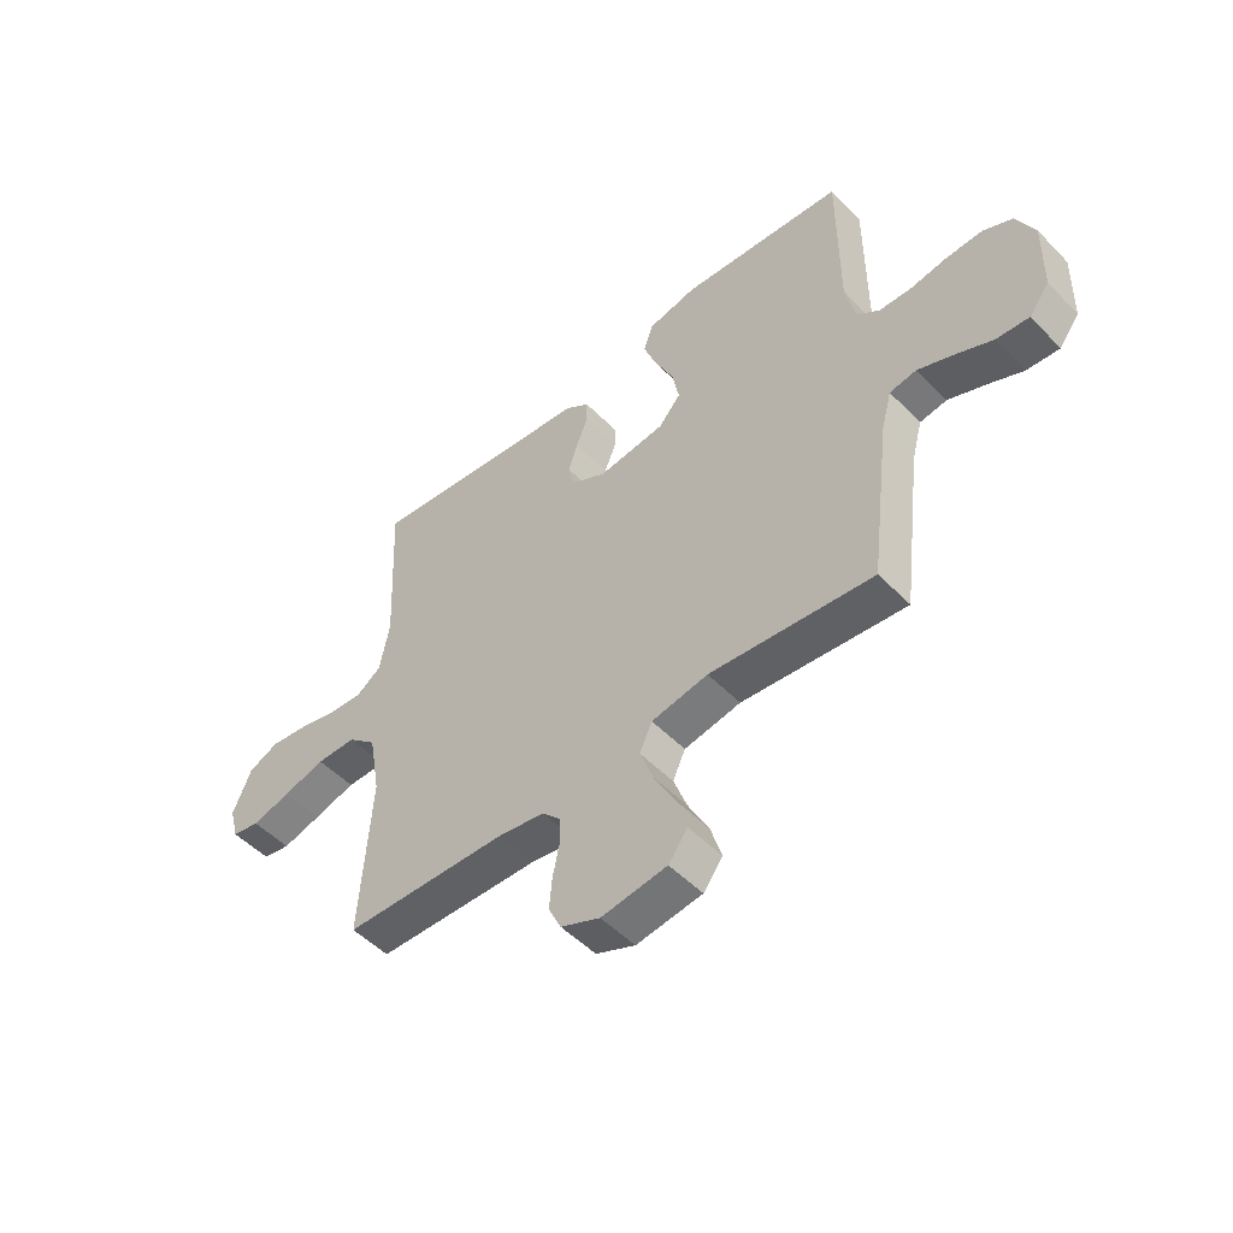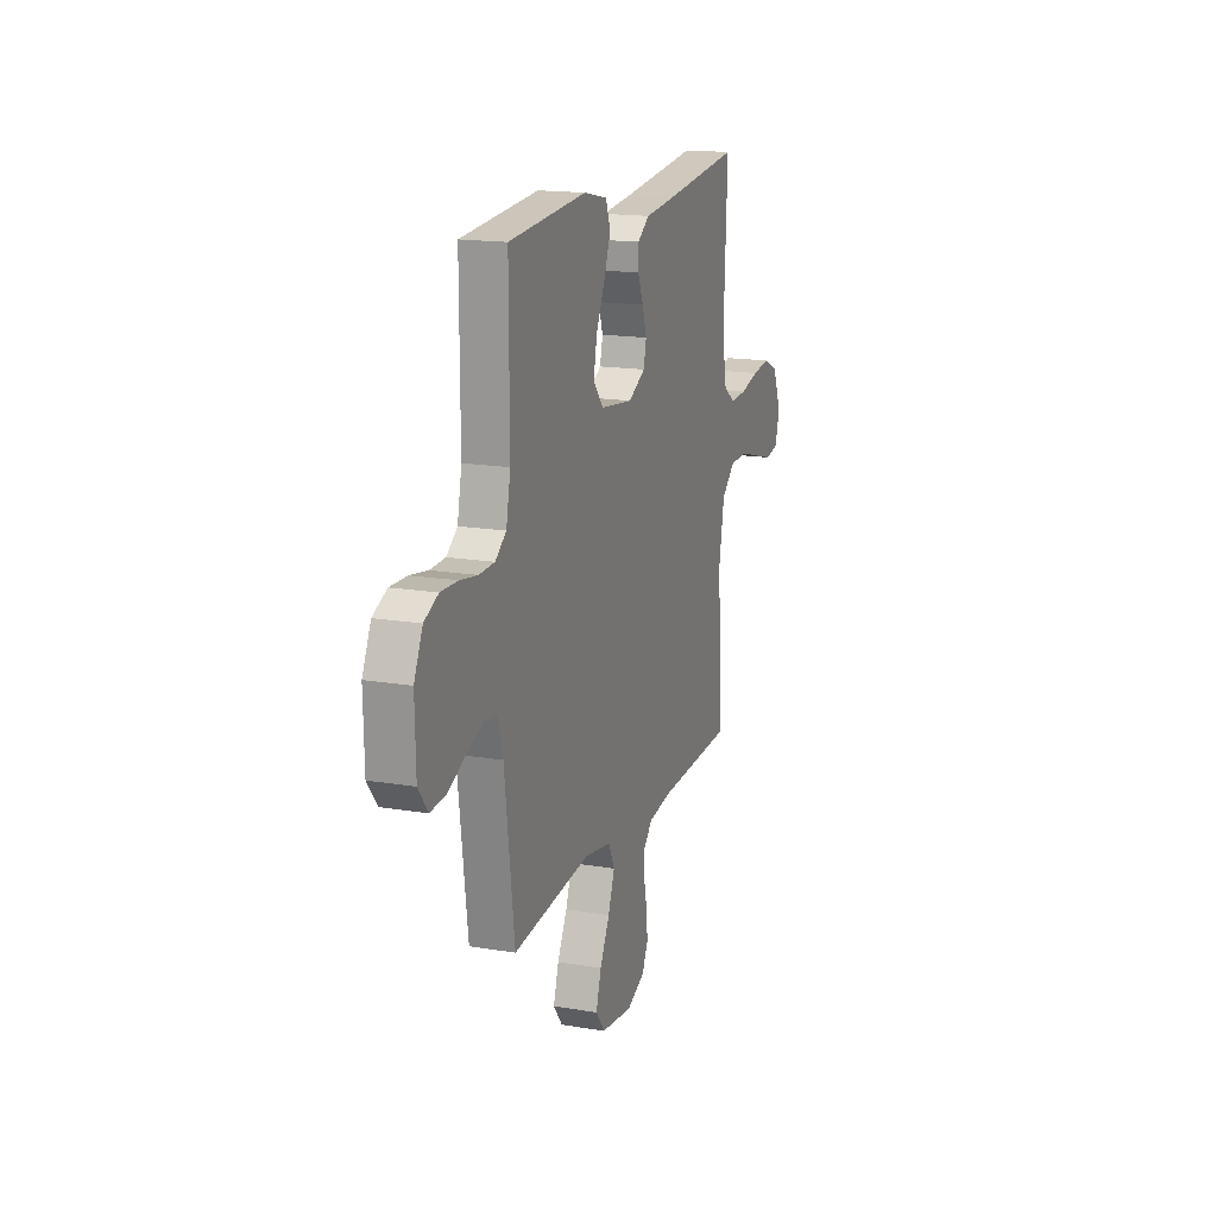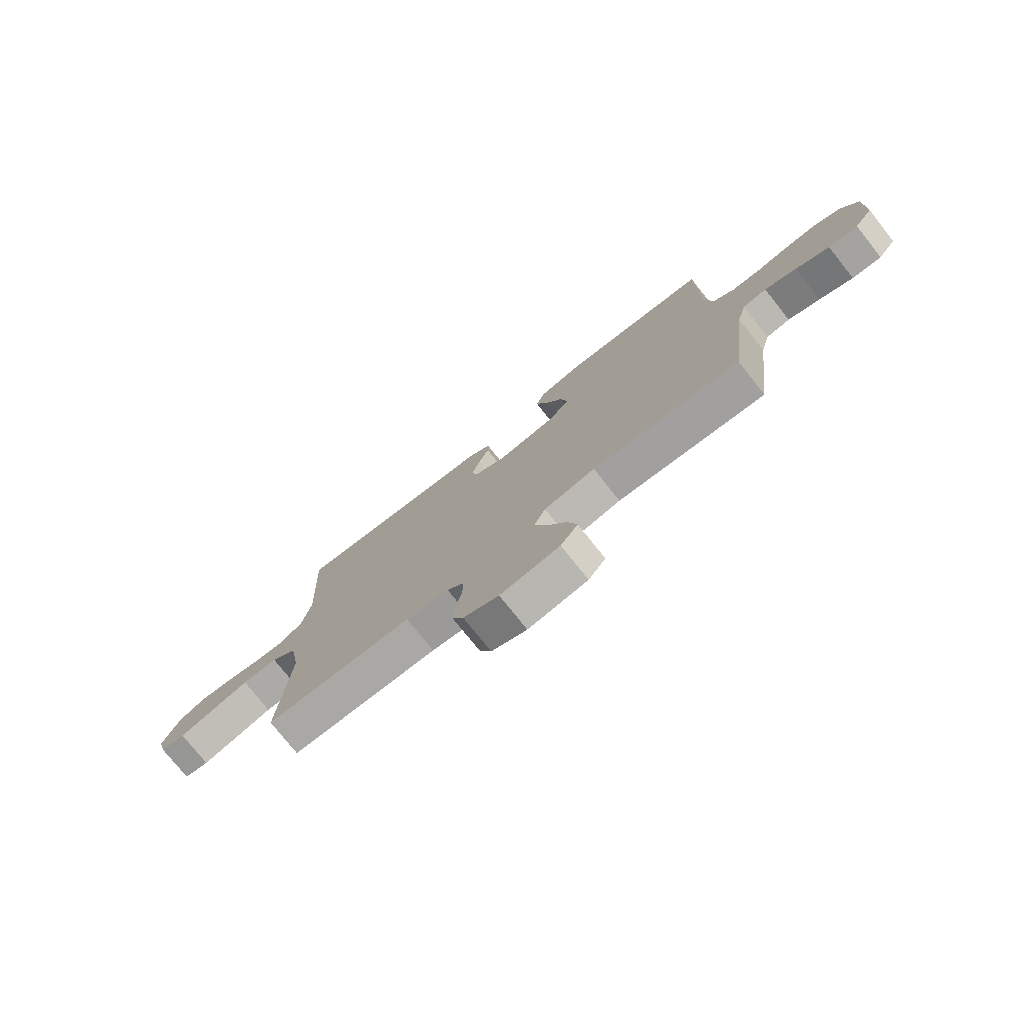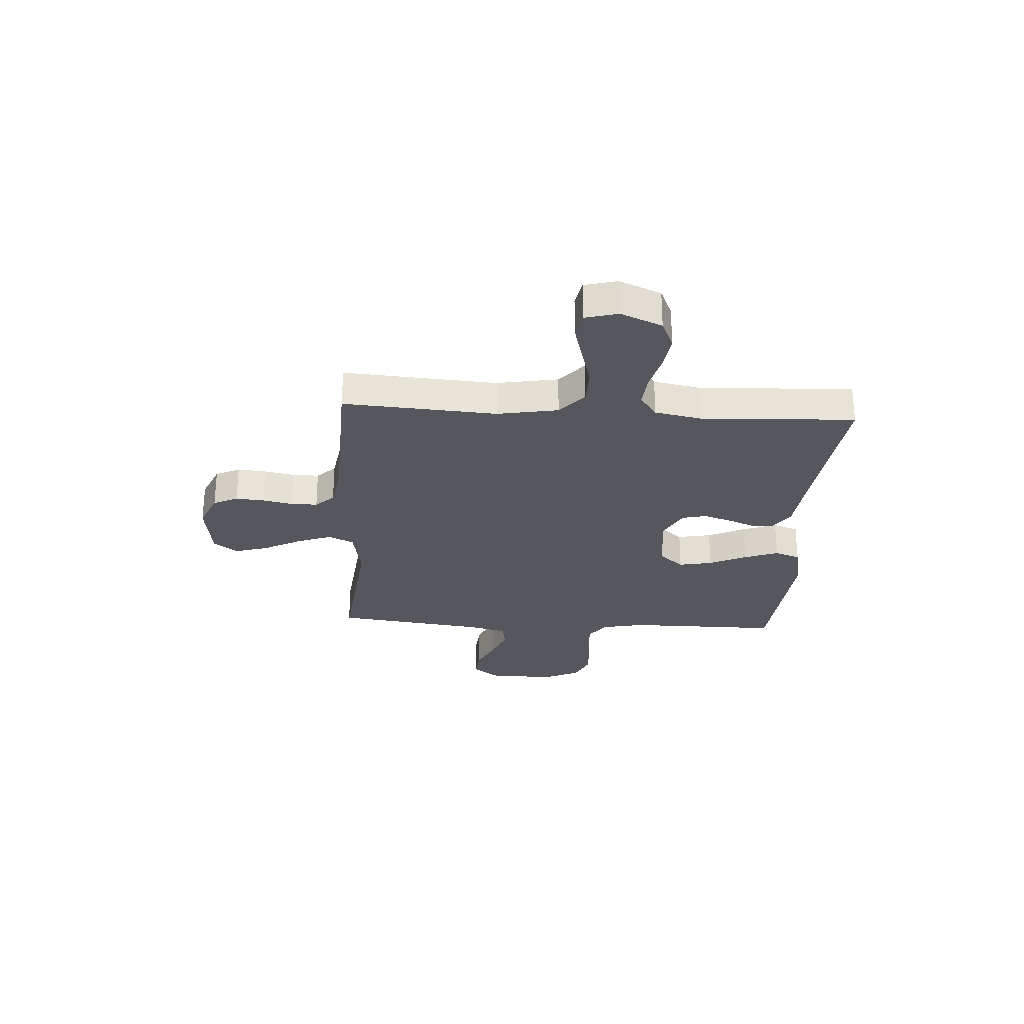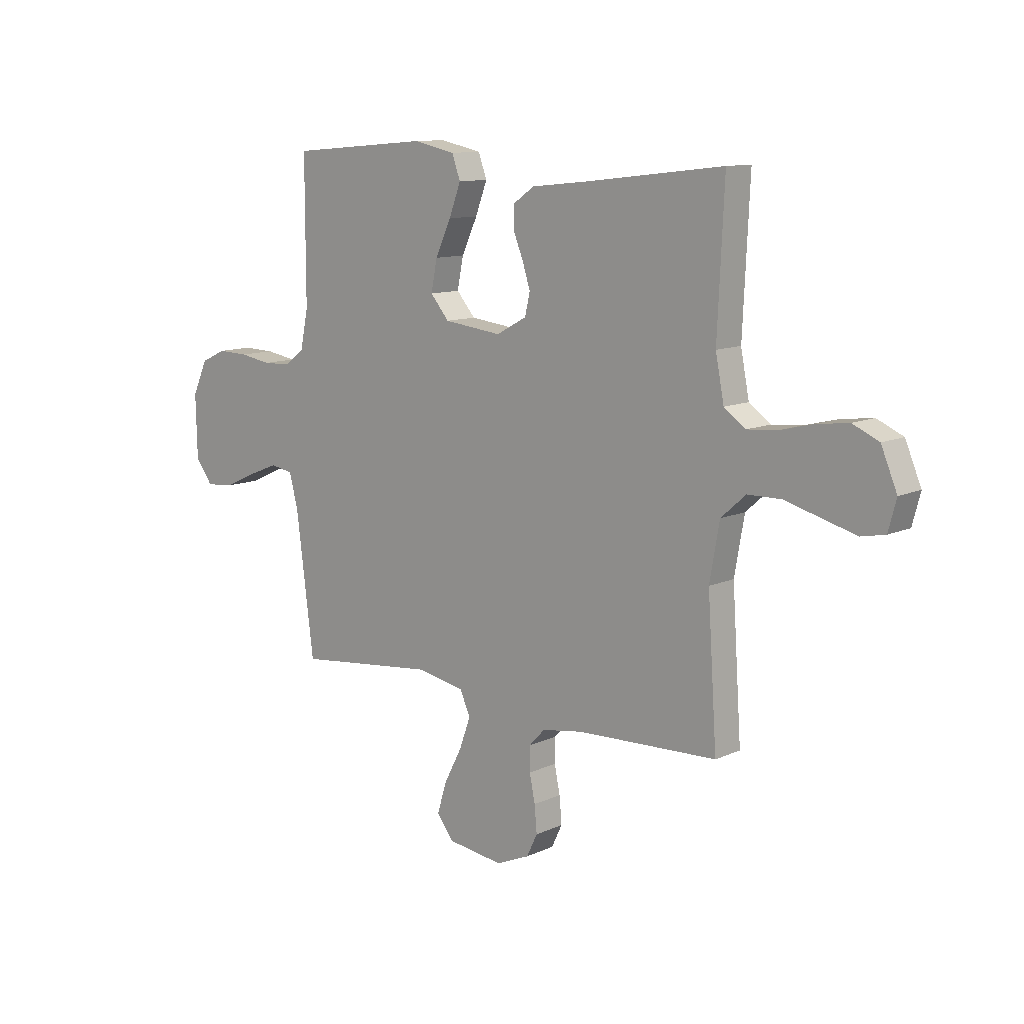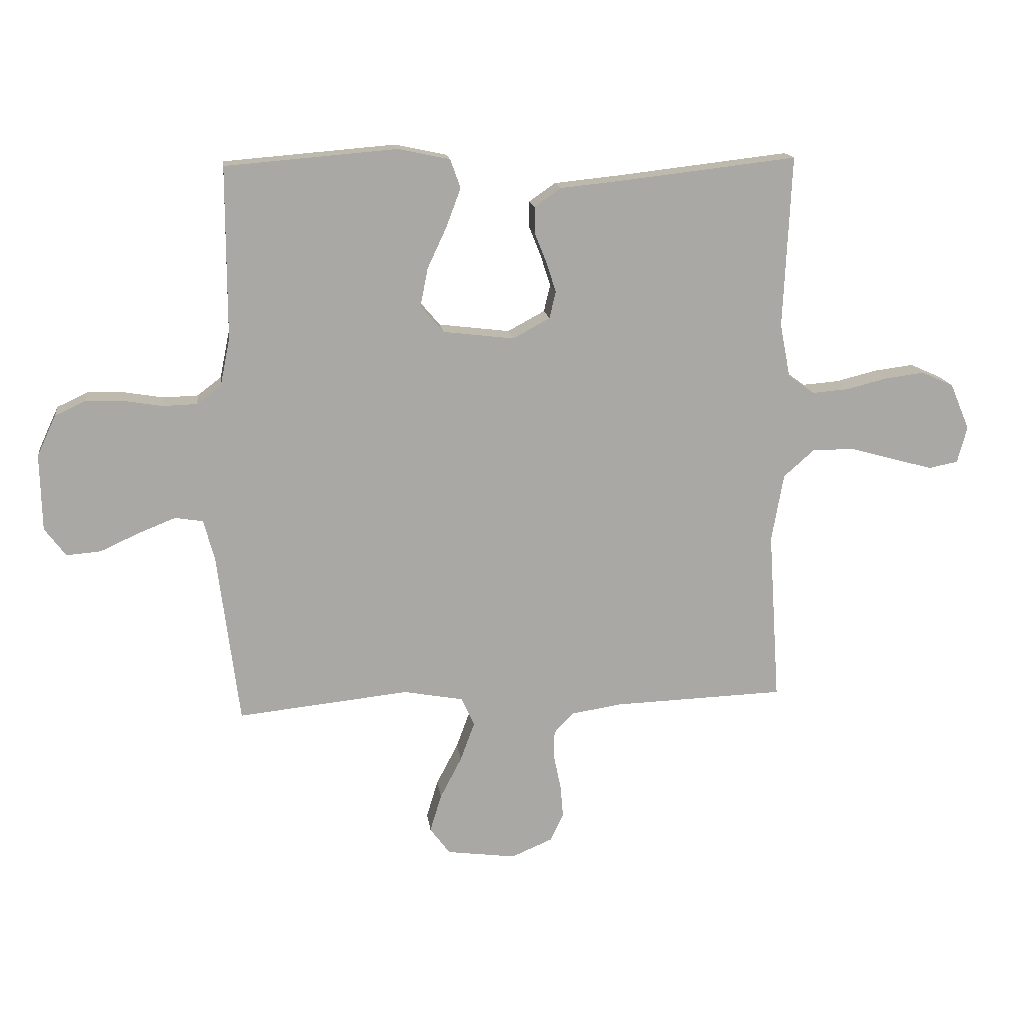
<metadata>
{"format":"obj","ext":"obj","renderer":"f3d","projection":"perspective","resolution":1024,"background":"white","views":[{"elev":-50.9,"azim":42.3,"up":"+Z"},{"elev":16.6,"azim":109.0,"up":"+Z"},{"elev":-76.4,"azim":38.5,"up":"+Z"},{"elev":-27.5,"azim":-93.5,"up":"+Y"},{"elev":11.1,"azim":-138.0,"up":"+Z"},{"elev":15.4,"azim":172.7,"up":"+Z"}]}
</metadata>
<code>
v -0.5 0.07 0.5
v -0.2 0.07 0.465
v -0.084 0.07 0.453
v -0.038 0.07 0.421
v -0.038 0.07 0.375
v -0.059 0.07 0.323
v -0.076 0.07 0.27
v -0.065 0.07 0.223
v 0 0.07 0.188
v 0.124 0.07 0.203
v 0.164 0.07 0.25
v 0.151 0.07 0.316
v 0.117 0.07 0.389
v 0.092 0.07 0.456
v 0.11 0.07 0.506
v 0.2 0.07 0.525
v 0.5 0.07 0.5
v 0.5 0.07 0.2
v 0.517 0.07 0.117
v 0.559 0.07 0.085
v 0.619 0.07 0.083
v 0.686 0.07 0.094
v 0.752 0.07 0.096
v 0.806 0.07 0.071
v 0.839 0.07 0
v 0.836 0.07 -0.134
v 0.799 0.07 -0.183
v 0.739 0.07 -0.178
v 0.671 0.07 -0.147
v 0.606 0.07 -0.121
v 0.557 0.07 -0.129
v 0.538 0.07 -0.2
v 0.5 0.07 -0.5
v 0.2 0.07 -0.468
v 0.096 0.07 -0.487
v 0.073 0.07 -0.537
v 0.098 0.07 -0.605
v 0.136 0.07 -0.678
v 0.156 0.07 -0.744
v 0.121 0.07 -0.791
v 0 0.07 -0.807
v -0.072 0.07 -0.776
v -0.095 0.07 -0.728
v -0.09 0.07 -0.671
v -0.078 0.07 -0.613
v -0.078 0.07 -0.561
v -0.112 0.07 -0.525
v -0.2 0.07 -0.511
v -0.5 0.07 -0.5
v -0.48 0.07 -0.2
v -0.501 0.07 -0.081
v -0.554 0.07 -0.034
v -0.627 0.07 -0.033
v -0.705 0.07 -0.055
v -0.776 0.07 -0.074
v -0.827 0.07 -0.064
v -0.844 0.07 0
v -0.81 0.07 0.081
v -0.754 0.07 0.106
v -0.685 0.07 0.097
v -0.613 0.07 0.079
v -0.55 0.07 0.074
v -0.504 0.07 0.107
v -0.486 0.07 0.2
v -0.5 0 0.5
v -0.2 0 0.465
v -0.084 0 0.453
v -0.038 0 0.421
v -0.038 0 0.375
v -0.059 0 0.323
v -0.076 0 0.27
v -0.065 0 0.223
v 0 0 0.188
v 0.124 0 0.203
v 0.164 0 0.25
v 0.151 0 0.316
v 0.117 0 0.389
v 0.092 0 0.456
v 0.11 0 0.506
v 0.2 0 0.525
v 0.5 0 0.5
v 0.5 0 0.2
v 0.517 0 0.117
v 0.559 0 0.085
v 0.619 0 0.083
v 0.686 0 0.094
v 0.752 0 0.096
v 0.806 0 0.071
v 0.839 0 0
v 0.836 0 -0.134
v 0.799 0 -0.183
v 0.739 0 -0.178
v 0.671 0 -0.147
v 0.606 0 -0.121
v 0.557 0 -0.129
v 0.538 0 -0.2
v 0.5 0 -0.5
v 0.2 0 -0.468
v 0.096 0 -0.487
v 0.073 0 -0.537
v 0.098 0 -0.605
v 0.136 0 -0.678
v 0.156 0 -0.744
v 0.121 0 -0.791
v 0 0 -0.807
v -0.072 0 -0.776
v -0.095 0 -0.728
v -0.09 0 -0.671
v -0.078 0 -0.613
v -0.078 0 -0.561
v -0.112 0 -0.525
v -0.2 0 -0.511
v -0.5 0 -0.5
v -0.48 0 -0.2
v -0.501 0 -0.081
v -0.554 0 -0.034
v -0.627 0 -0.033
v -0.705 0 -0.055
v -0.776 0 -0.074
v -0.827 0 -0.064
v -0.844 0 0
v -0.81 0 0.081
v -0.754 0 0.106
v -0.685 0 0.097
v -0.613 0 0.079
v -0.55 0 0.074
v -0.504 0 0.107
v -0.486 0 0.2
f 58 59 60 61
f 58 61 62
f 57 58 62
f 56 57 62
f 53 54 55 56
f 53 56 62
f 52 53 62 63
f 48 49 50
f 47 48 50 51
f 46 47 51
f 42 43 44 45
f 42 45 46
f 41 42 46
f 40 41 46
f 37 38 39 40
f 36 37 40 46
f 35 36 46 51
f 32 33 34
f 31 32 34 35
f 26 27 28 29
f 26 29 30
f 25 26 30
f 24 25 30 31
f 21 22 23 24
f 20 21 24 31
f 15 16 17 18
f 15 18 19
f 12 13 14 15
f 12 15 19
f 11 12 19 20
f 3 4 5 6
f 2 3 6 7
f 64 1 2 7
f 63 64 7 8
f 52 63 8 9
f 51 52 9 10
f 35 51 10
f 20 31 35
f 10 11 20 35
f 125 124 123 122
f 126 125 122
f 126 122 121
f 126 121 120
f 120 119 118 117
f 126 120 117
f 127 126 117 116
f 114 113 112
f 115 114 112 111
f 115 111 110
f 109 108 107 106
f 110 109 106
f 110 106 105
f 110 105 104
f 104 103 102 101
f 110 104 101 100
f 115 110 100 99
f 98 97 96
f 99 98 96 95
f 93 92 91 90
f 94 93 90
f 94 90 89
f 95 94 89 88
f 88 87 86 85
f 95 88 85 84
f 82 81 80 79
f 83 82 79
f 79 78 77 76
f 83 79 76
f 84 83 76 75
f 70 69 68 67
f 71 70 67 66
f 71 66 65 128
f 72 71 128 127
f 73 72 127 116
f 74 73 116 115
f 74 115 99
f 99 95 84
f 99 84 75 74
f 1 65 66 2
f 2 66 67 3
f 3 67 68 4
f 4 68 69 5
f 5 69 70 6
f 6 70 71 7
f 7 71 72 8
f 8 72 73 9
f 9 73 74 10
f 10 74 75 11
f 11 75 76 12
f 12 76 77 13
f 13 77 78 14
f 14 78 79 15
f 15 79 80 16
f 16 80 81 17
f 17 81 82 18
f 18 82 83 19
f 19 83 84 20
f 20 84 85 21
f 21 85 86 22
f 22 86 87 23
f 23 87 88 24
f 24 88 89 25
f 25 89 90 26
f 26 90 91 27
f 27 91 92 28
f 28 92 93 29
f 29 93 94 30
f 30 94 95 31
f 31 95 96 32
f 32 96 97 33
f 33 97 98 34
f 34 98 99 35
f 35 99 100 36
f 36 100 101 37
f 37 101 102 38
f 38 102 103 39
f 39 103 104 40
f 40 104 105 41
f 41 105 106 42
f 42 106 107 43
f 43 107 108 44
f 44 108 109 45
f 45 109 110 46
f 46 110 111 47
f 47 111 112 48
f 48 112 113 49
f 49 113 114 50
f 50 114 115 51
f 51 115 116 52
f 52 116 117 53
f 53 117 118 54
f 54 118 119 55
f 55 119 120 56
f 56 120 121 57
f 57 121 122 58
f 58 122 123 59
f 59 123 124 60
f 60 124 125 61
f 61 125 126 62
f 62 126 127 63
f 63 127 128 64
f 64 128 65 1

</code>
